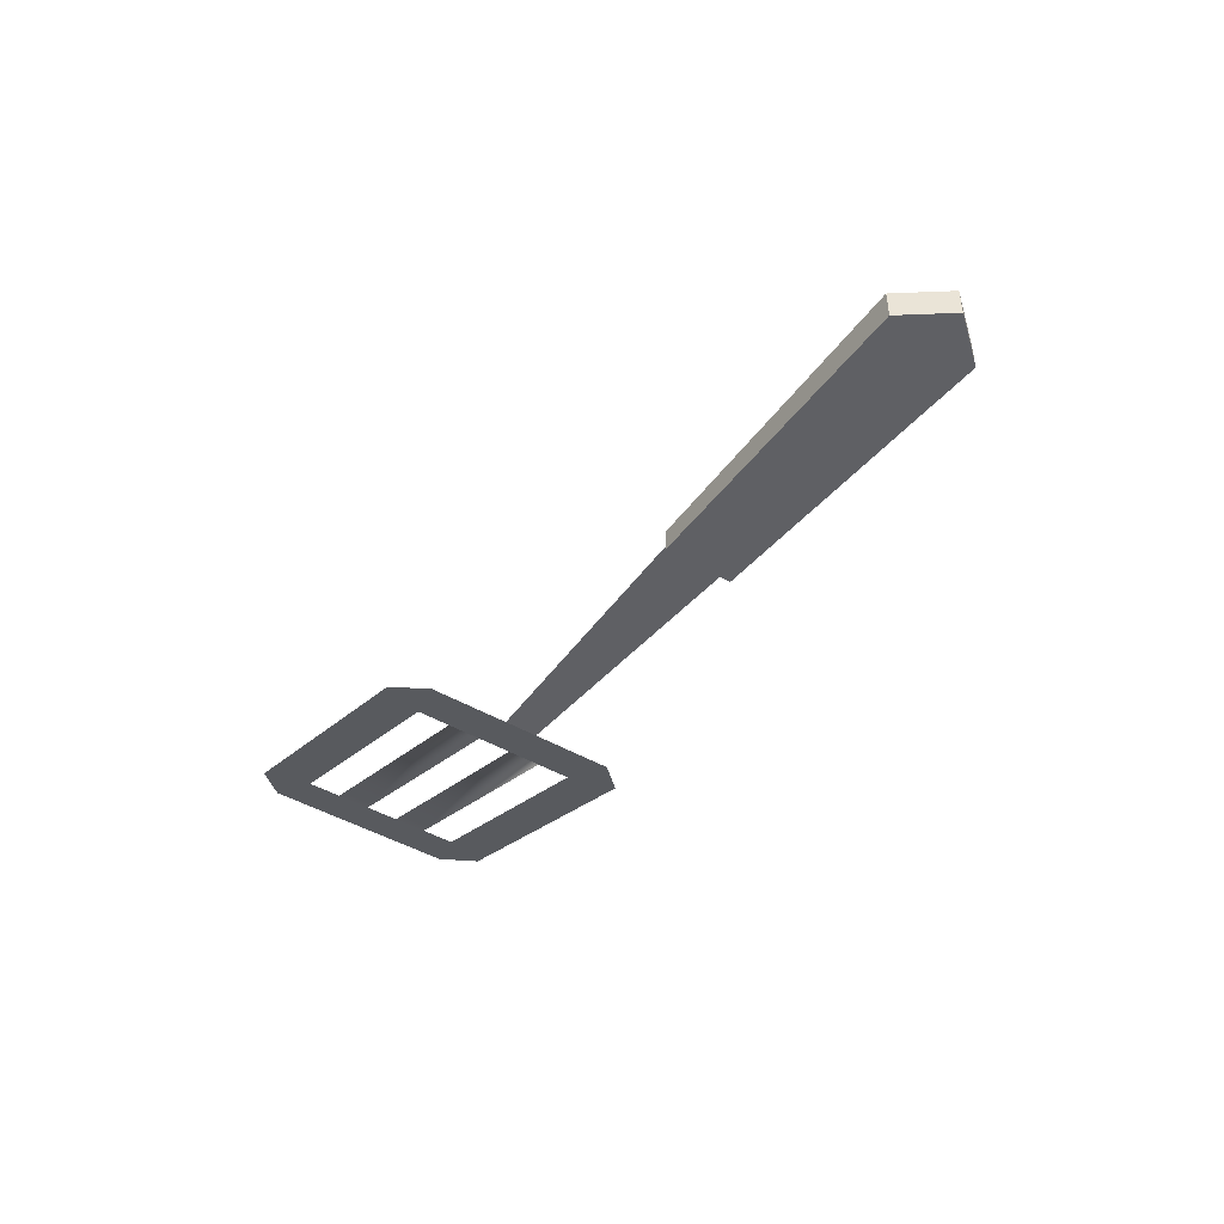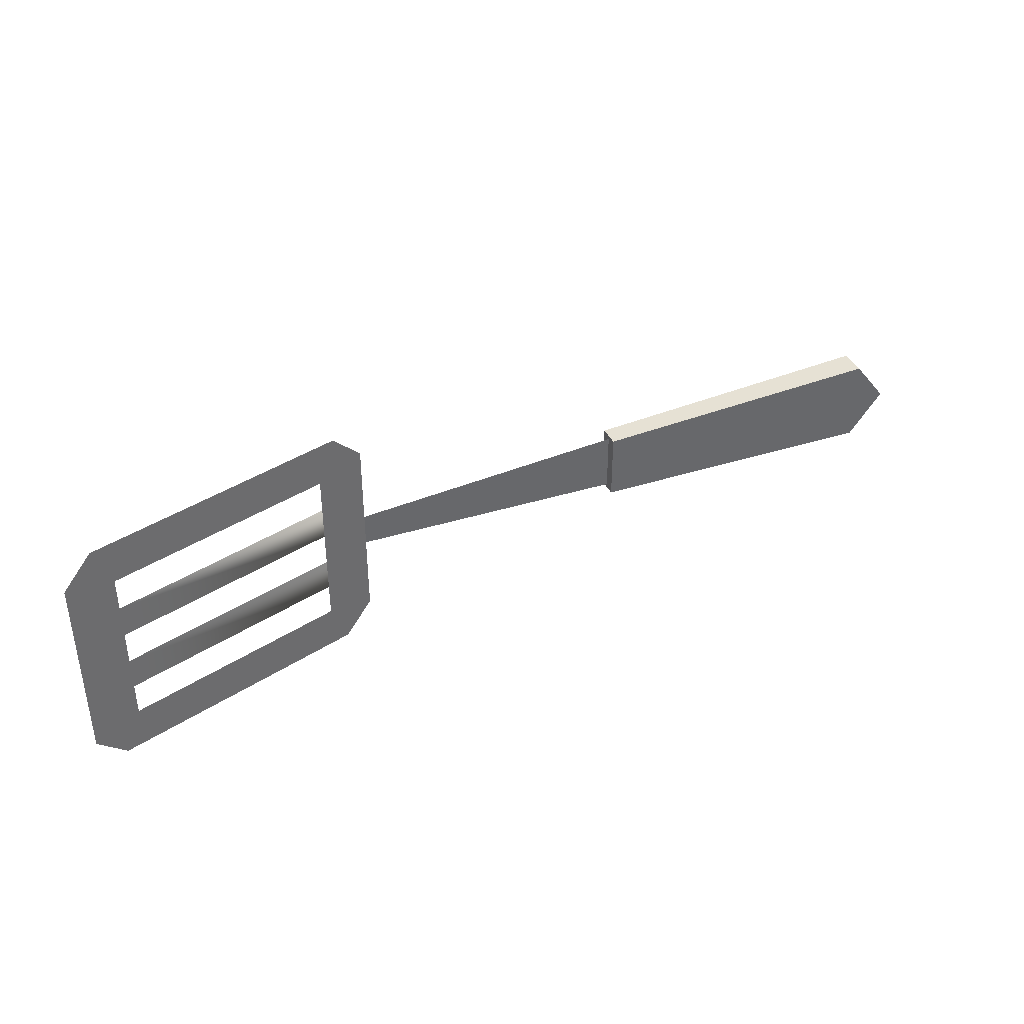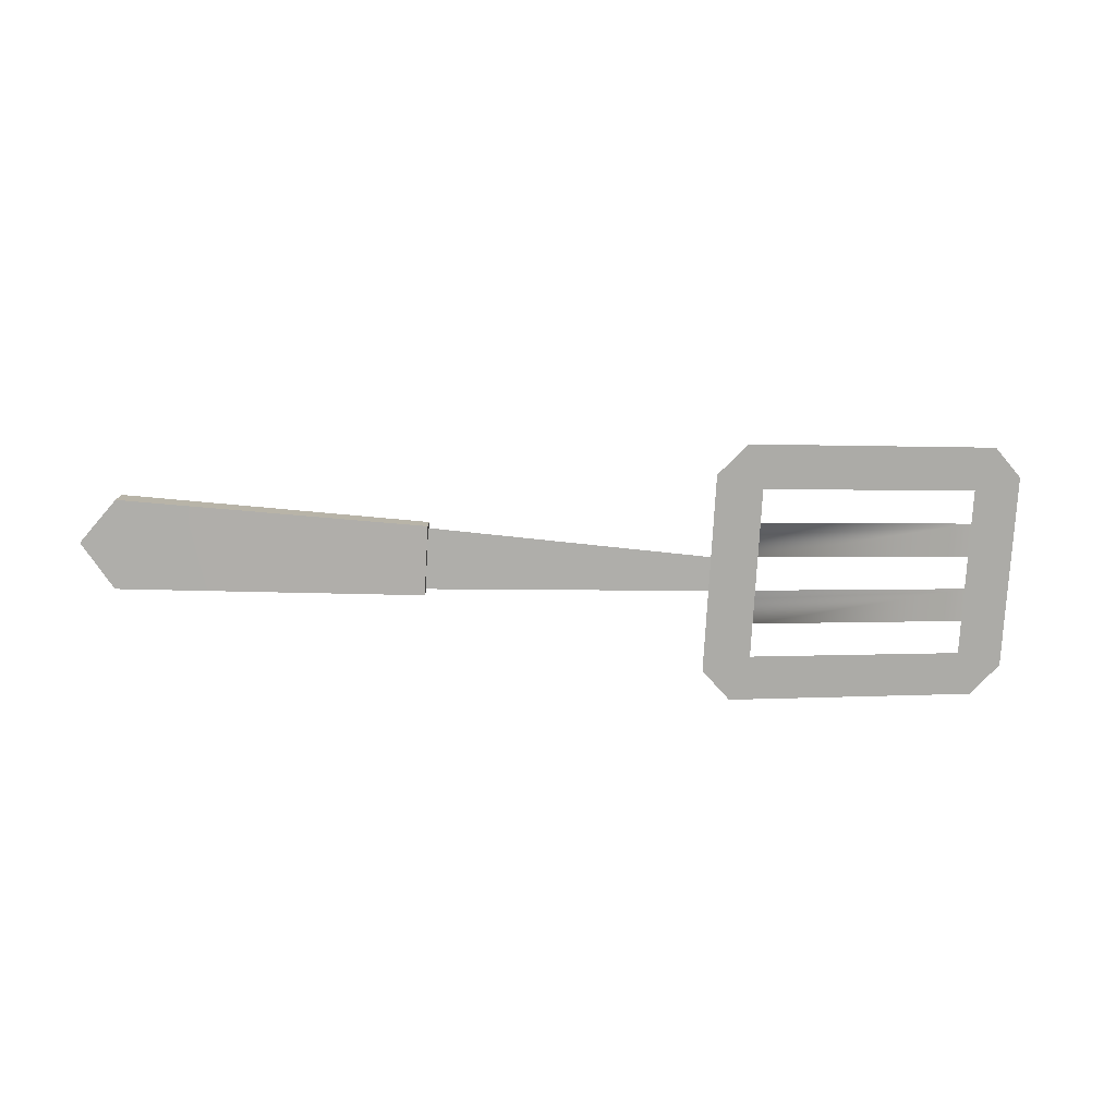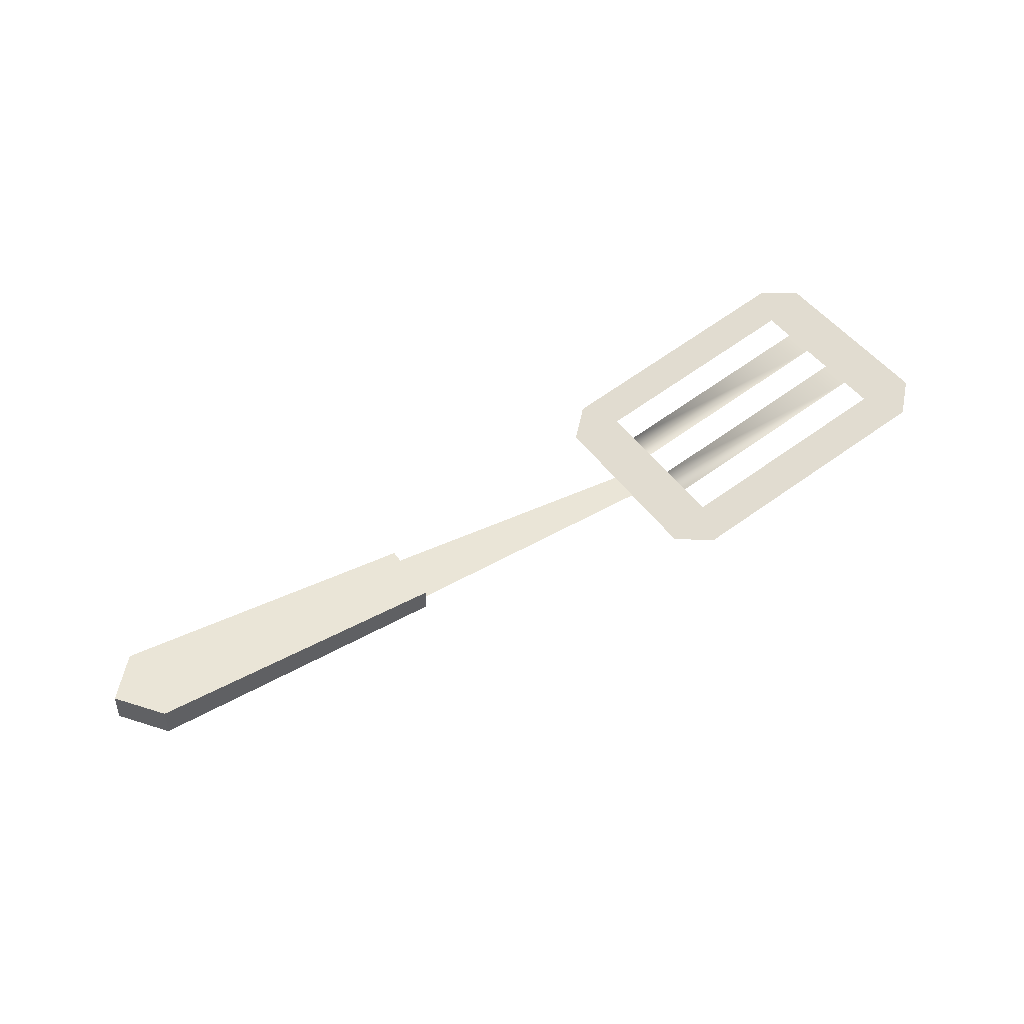
<metadata>
{"format":"obj","ext":"obj","renderer":"f3d","projection":"perspective","resolution":1024,"background":"white","views":[{"elev":-43.8,"azim":-125.1,"up":"+Y"},{"elev":39.5,"azim":155.9,"up":"+Z"},{"elev":-77.6,"azim":-3.2,"up":"+Y"},{"elev":44.1,"azim":-31.7,"up":"+Y"}]}
</metadata>
<code>
o cookingSpatula
v -0.09443 0.0022 -0.02534
v -0.09443 0.0178 0.02534
v -0.09443 0.0022 0.02534
v -0.09443 0.0178 -0.02534
v -0.3161 0.02 -0.03249
v -0.3413 0 0
v -0.3413 0.02 0
v -0.3161 0 -0.03249
v -0.3161 -0 0.03249
v -0.3161 0.02 0.03249
v 0.1311 0.0158 0.095
v 0.1095 0.01 0.01249
v 0.1095 0.01 0.07261
v 0.1095 0.01 -0.01249
v 0.1095 0.01 -0.07261
v 0.1311 0.0158 -0.095
v 0.1443 0.01933 0.06244
v 0.3197 0.06632 0.095
v 0.3065 0.06278 0.06244
v 0.3065 0.06278 0.03746
v 0.3065 0.06278 0.01249
v 0.3065 0.06278 -0.01249
v 0.3065 0.06278 -0.03746
v 0.3065 0.06278 -0.06244
v 0.1443 0.01933 -0.06244
v 0.3197 0.06632 -0.095
v 0.1443 0.01933 0.03746
v 0.1443 0.01933 0.01249
v 0.1443 0.01933 -0.01249
v 0.1443 0.01933 -0.03746
v 0.3413 0.07212 0.07261
v 0.3413 0.07212 -0.07261
v -0.09443 0.01 -0.02249
v -0.09443 0.01 0.02249
f 1 2 3
f 2 1 4
f 5 6 7
f 6 5 8
f 1 9 8
f 9 1 3
f 9 6 8
f 2 5 10
f 5 2 4
f 5 1 8
f 1 5 4
f 5 7 10
f 3 10 9
f 10 3 2
f 7 9 10
f 9 7 6
f 11 13 12
f 12 14 11
f 14 15 11
f 15 16 11
f 16 17 11
f 17 18 11
f 17 19 18
f 19 20 18
f 20 21 18
f 21 22 18
f 22 23 18
f 23 24 18
f 25 17 16
f 16 26 25
f 26 24 25
f 26 18 24
f 25 27 17
f 25 28 27
f 20 27 28
f 28 21 20
f 25 29 28
f 25 30 29
f 22 29 30
f 30 23 22
f 26 31 18
f 26 32 31
f 12 34 33
f 33 14 12

</code>
